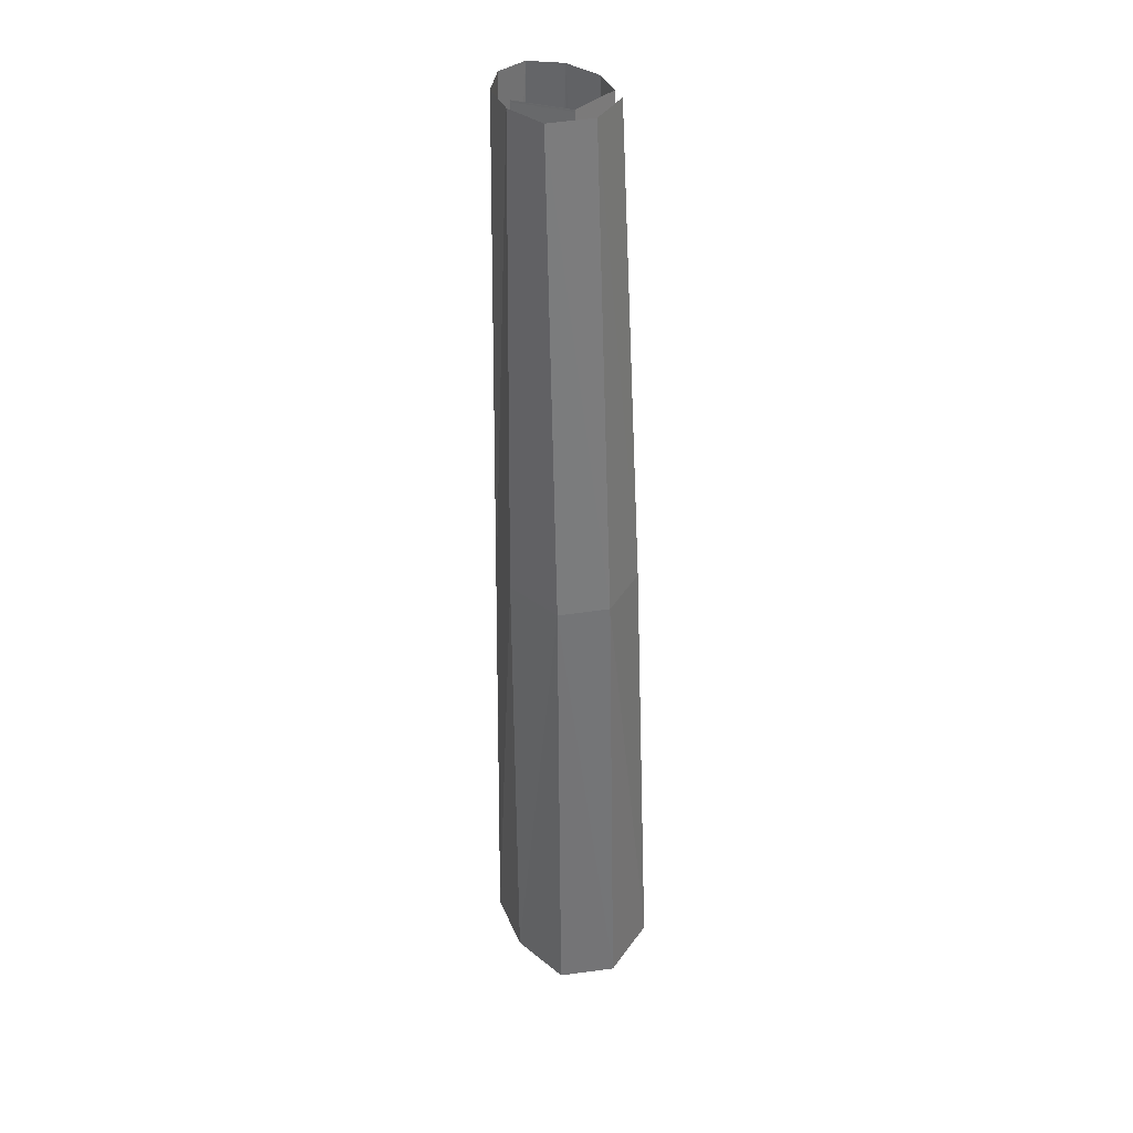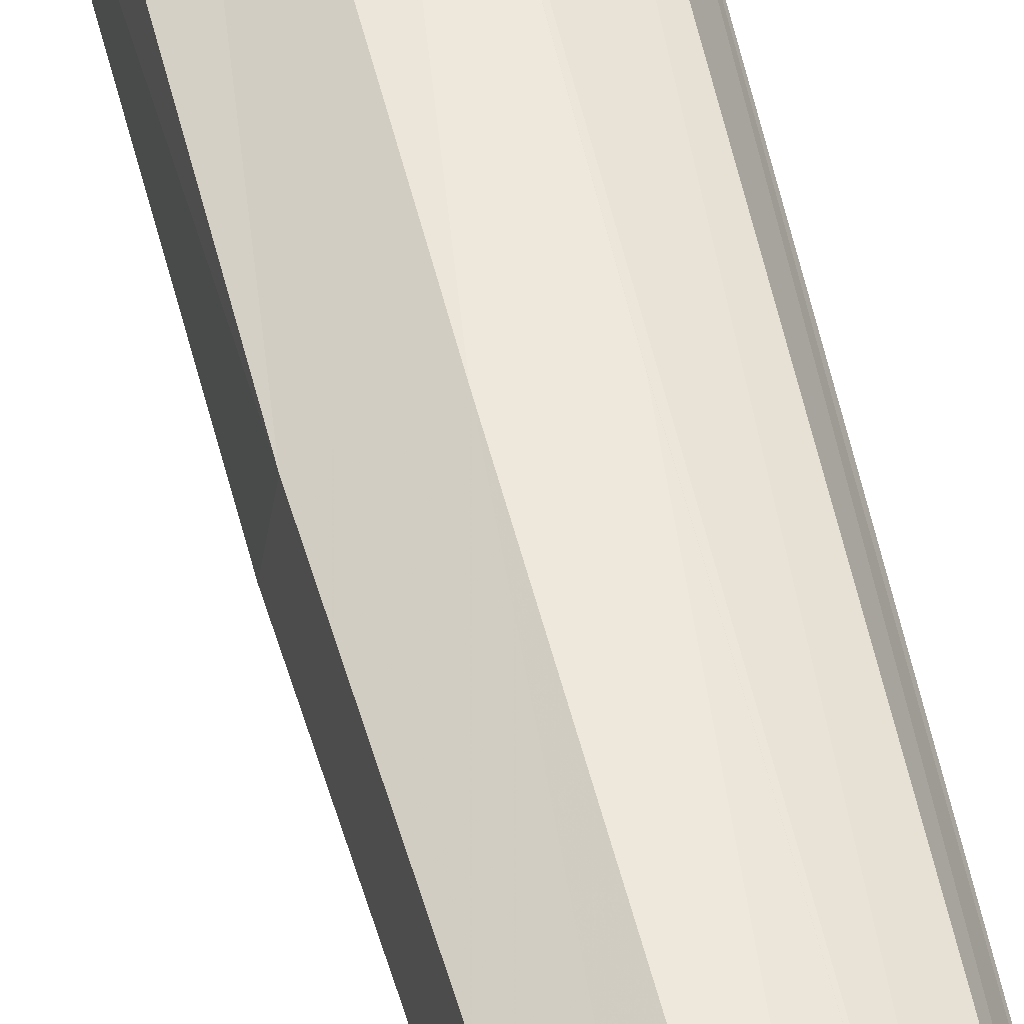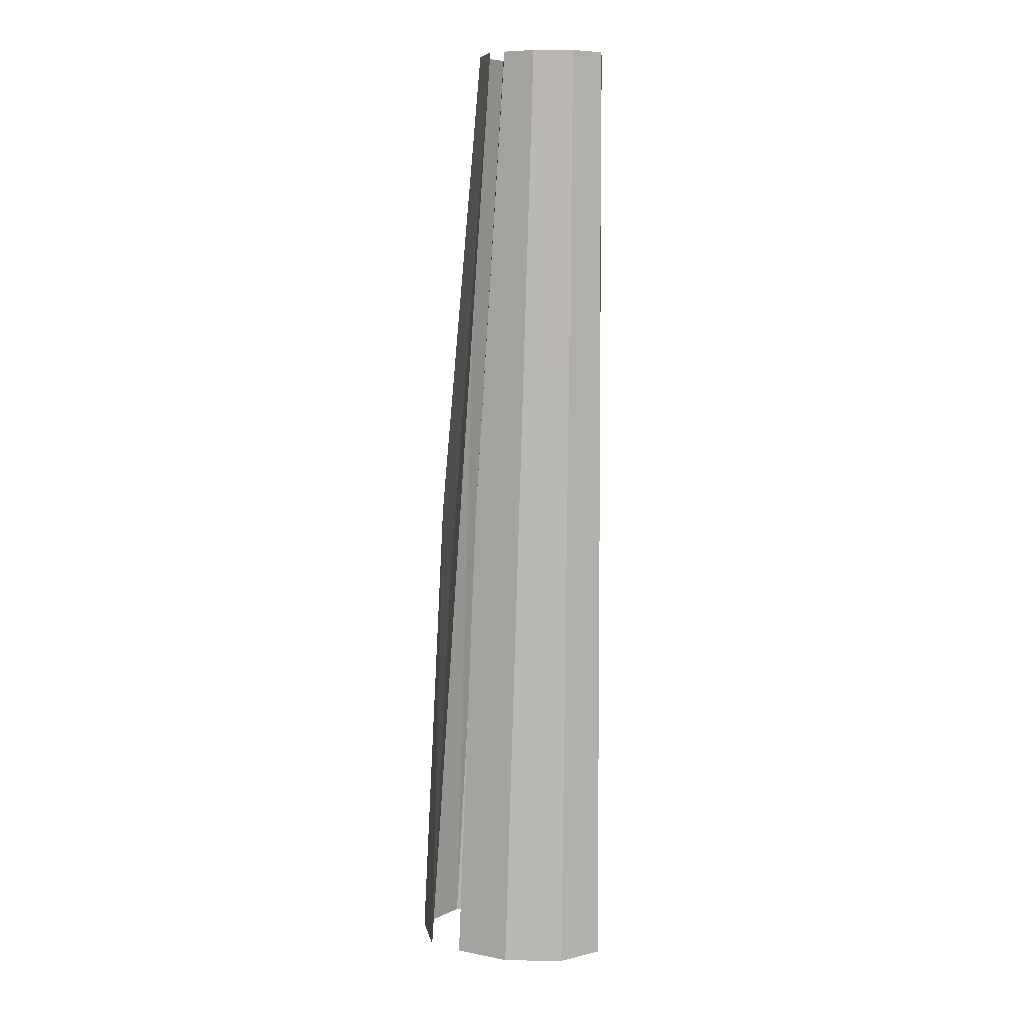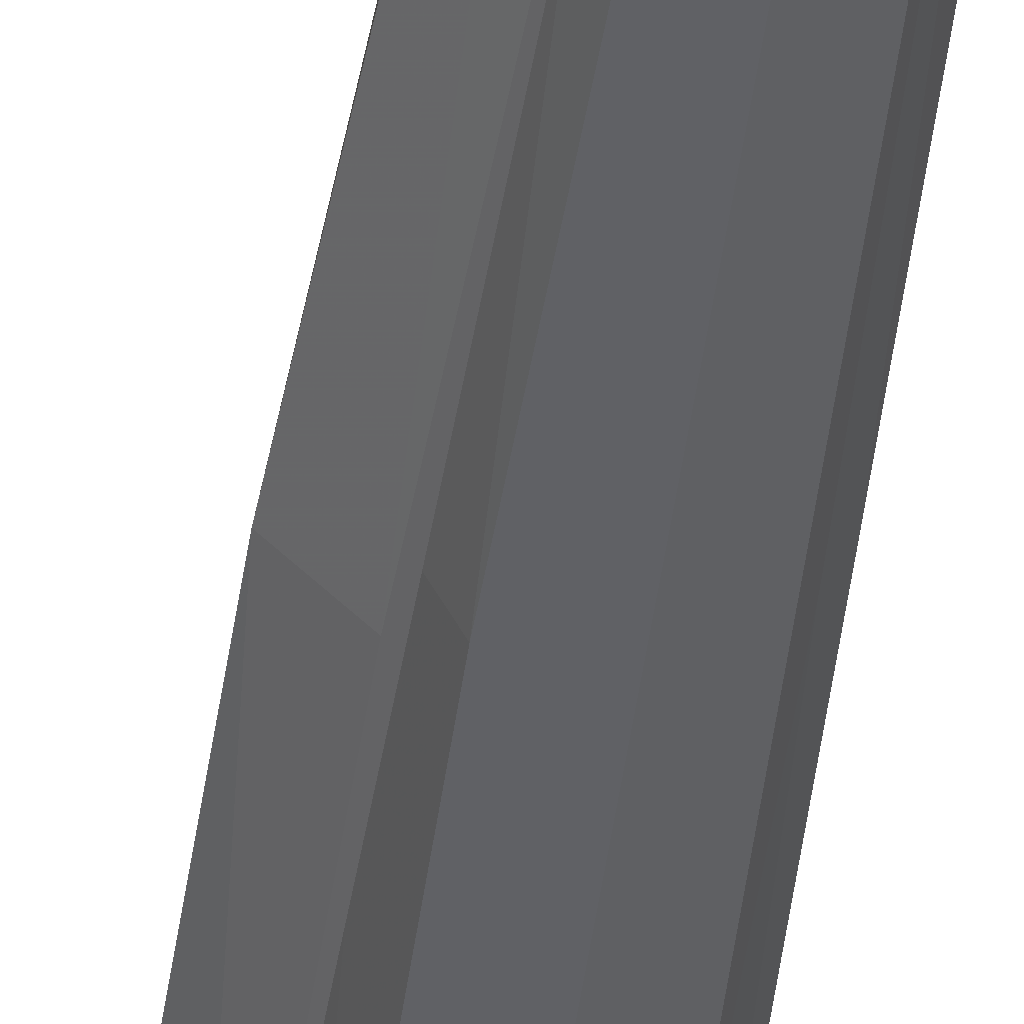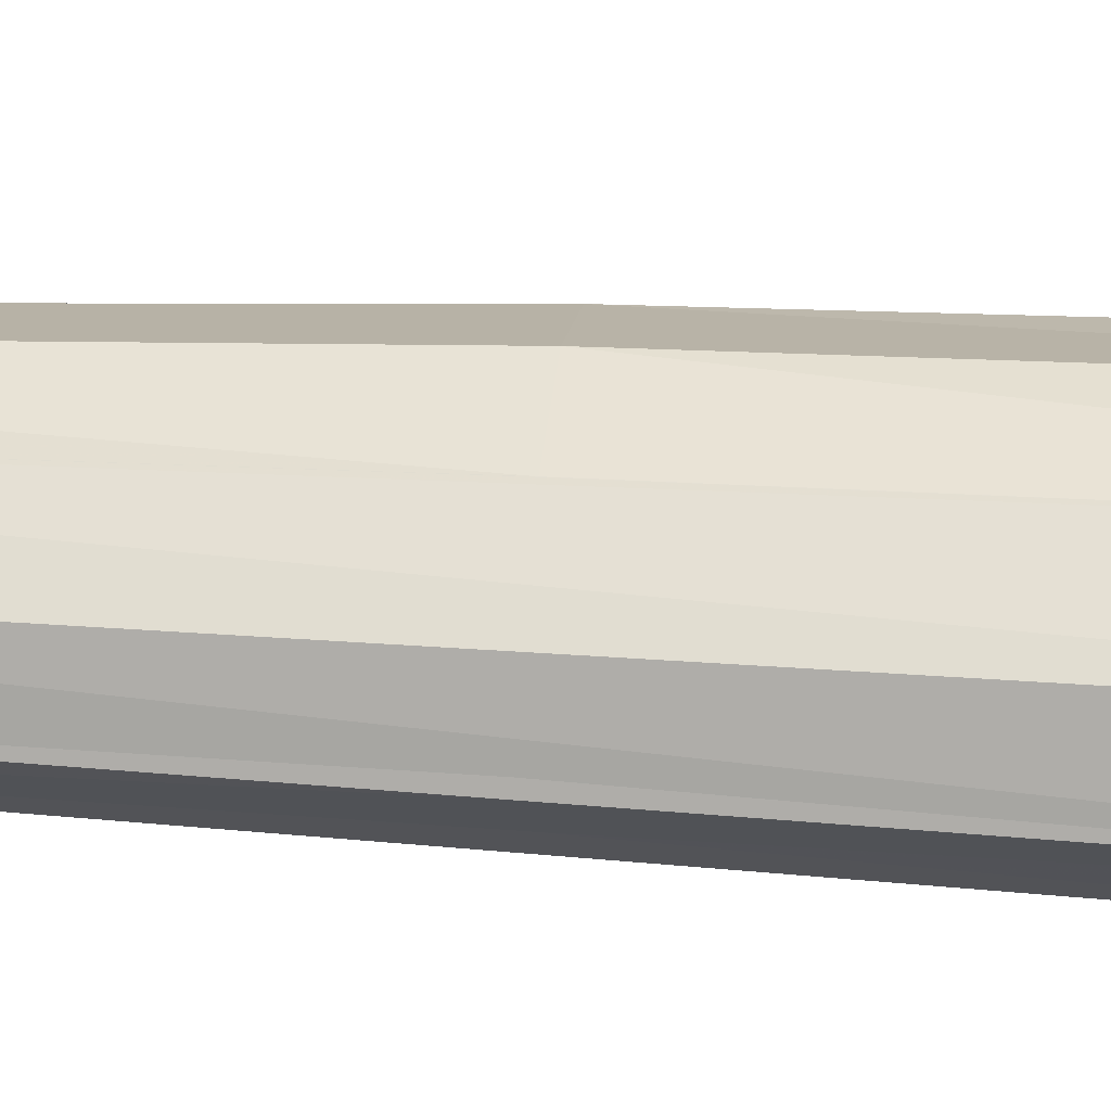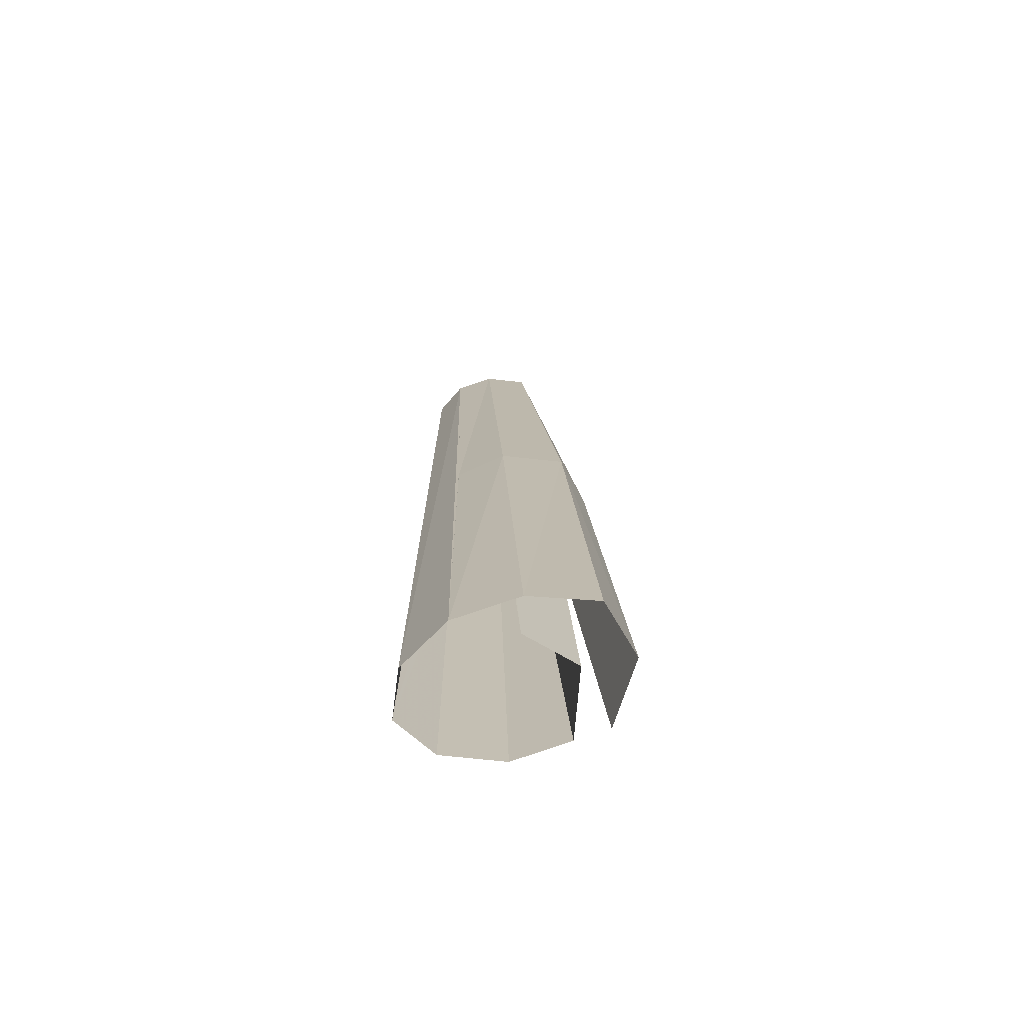
<metadata>
{"format":"obj","ext":"obj","renderer":"f3d","projection":"perspective","resolution":1024,"background":"white","views":[{"elev":37.3,"azim":69.8,"up":"+Y"},{"elev":52.3,"azim":169.2,"up":"+Z"},{"elev":8.2,"azim":-152.0,"up":"+Y"},{"elev":-48.4,"azim":174.1,"up":"+Z"},{"elev":38.9,"azim":-83.5,"up":"+Z"},{"elev":-73.0,"azim":20.1,"up":"+Y"}]}
</metadata>
<code>
g juqing_fuben_544_ditu_01
v 15.26 -243.2 0.1749
v -9.289 243.2 8.818
v -25.91 243.5 8.996
v -13.77 -243.5 0.5117
v -43.69 243.5 18.82
v -41.4 -243.5 14.04
v -52.06 243.5 34.33
v -53.32 -243.5 35.41
v -45.25 243.5 49.62
v -42.4 -243.5 56.46
v -28.32 243.5 58.83
v -15.29 -243.5 69.15
v -7.742 243.5 58.46
v 17.66 -243.5 68.64
v 12.15 243.5 48.63
v 47.96 -243.5 55.1
v 14.53 243.5 25.9
v 53.32 -243.5 26.52
v -1.115 243.5 8.329
v 32.14 -242.2 -0.5887
v -18.23 0.007671 4.754
v -25.91 243.5 8.996
v -9.231 243.5 8.619
v 6.298 0.1328 4.397
v -42.27 0.01542 16.43
v -43.69 243.5 18.82
v -52.89 0.01814 34.87
v -52.06 243.5 34.33
v -43.47 0.015 53.04
v -45.25 243.5 49.62
v -20.08 0.007044 63.99
v -28.32 243.5 58.83
v -7.742 243.5 58.46
v 6.347 -0.002674 66.04
v 12.15 243.5 48.63
v 35.08 -0.01039 51.87
v 39.14 -0.01315 26.21
v 14.53 243.5 25.9
v 19.46 0.6318 3.87
v -1.115 243.5 8.329
v -13.77 -243.5 0.5117
v 15.26 -243.2 0.1748
v -41.4 -243.5 14.04
v -53.32 -243.5 35.41
v -42.4 -243.5 56.46
v -15.29 -243.5 69.15
v 17.66 -243.5 68.64
v 47.96 -243.5 55.1
v 53.32 -243.5 26.52
v 32.14 -242.2 -0.5887
v -9.289 243.2 8.818
v 15.26 -243.2 0.1749
v 29.55 -243.2 31.05
v 3.55 243.2 32.06
v 15.26 -243.2 0.1748
v 6.298 0.1328 4.397
v 19.75 0.1328 32.44
v 29.55 -243.2 31.05
v -9.231 243.5 8.619
v 3.665 243.5 31.89
v 10.98 -243.2 53.27
v -15.02 243.2 54.29
v 1.175 0.1328 54.66
v 10.98 -243.2 53.27
v -14.91 243.5 54.11
f 1 2 3
f 3 4 1
f 4 3 5
f 5 6 4
f 6 5 7
f 7 8 6
f 8 7 9
f 9 10 8
f 10 9 11
f 11 12 10
f 12 11 13
f 13 14 12
f 14 13 15
f 15 16 14
f 16 15 17
f 17 18 16
f 18 17 19
f 19 20 18
f 21 22 23
f 23 24 21
f 25 26 22
f 22 21 25
f 27 28 26
f 26 25 27
f 29 30 28
f 28 27 29
f 31 32 30
f 30 29 31
f 33 32 31
f 31 34 33
f 35 33 34
f 34 36 35
f 37 38 35
f 35 36 37
f 39 40 38
f 38 37 39
f 41 21 24
f 24 42 41
f 43 25 21
f 21 41 43
f 44 27 25
f 25 43 44
f 45 29 27
f 27 44 45
f 46 31 29
f 29 45 46
f 34 31 46
f 46 47 34
f 36 34 47
f 47 48 36
f 49 37 36
f 36 48 49
f 50 39 37
f 37 49 50
f 51 52 53
f 53 54 51
f 55 56 57
f 57 58 55
f 56 59 60
f 60 57 56
f 54 53 61
f 61 62 54
f 58 57 63
f 63 64 58
f 57 60 65
f 65 63 57

</code>
